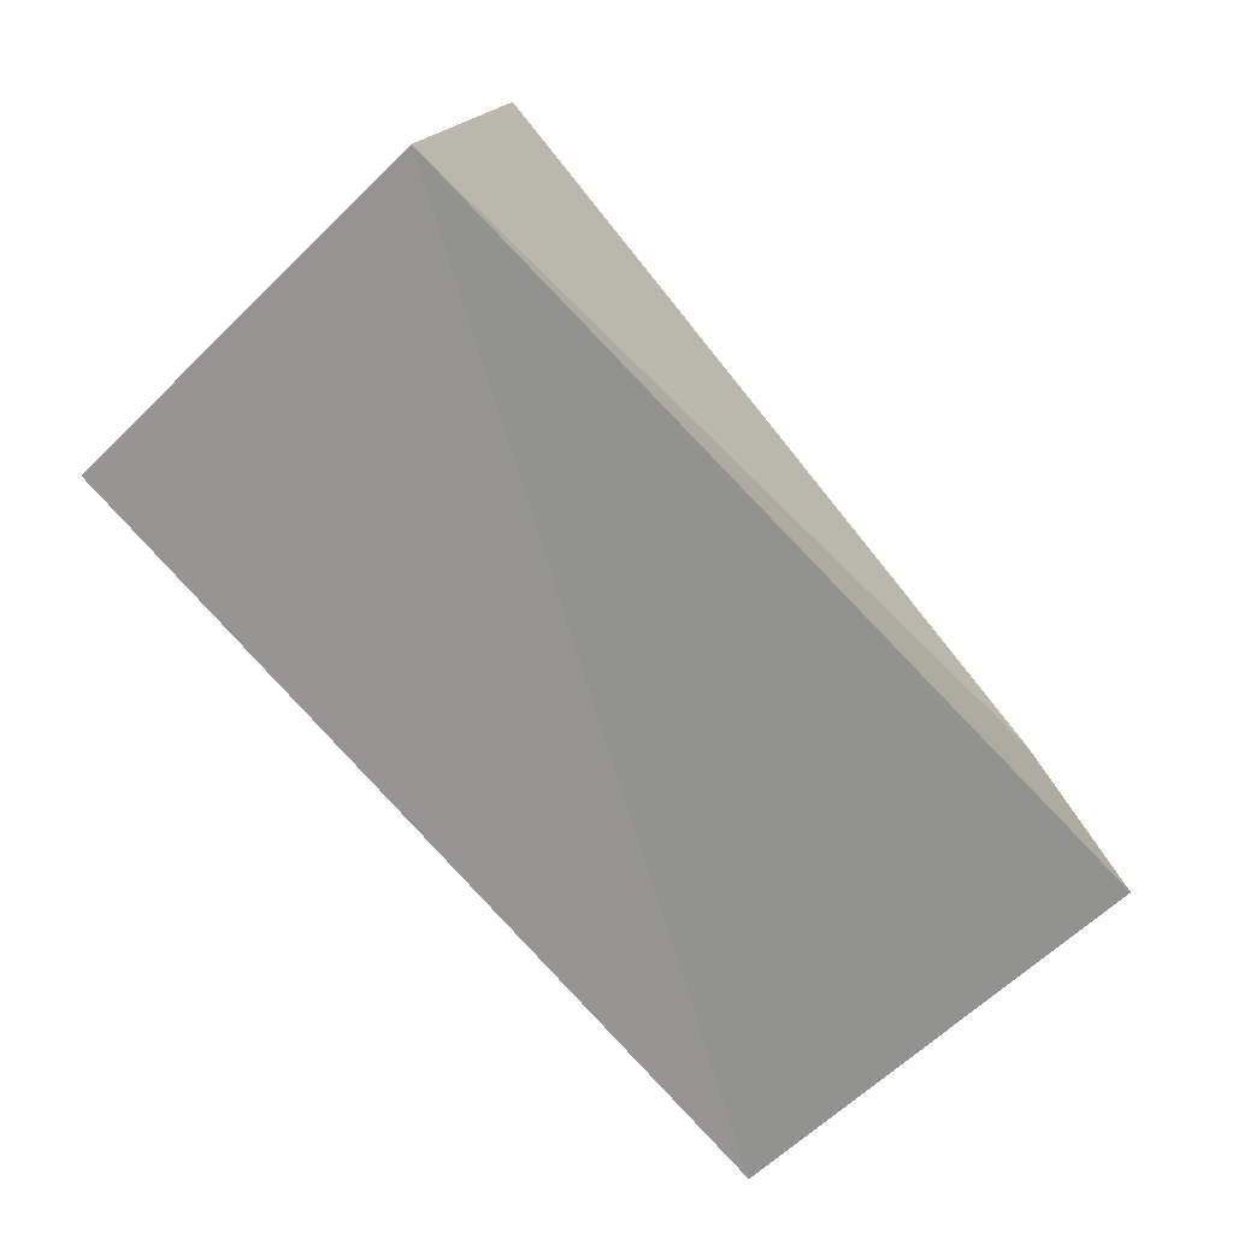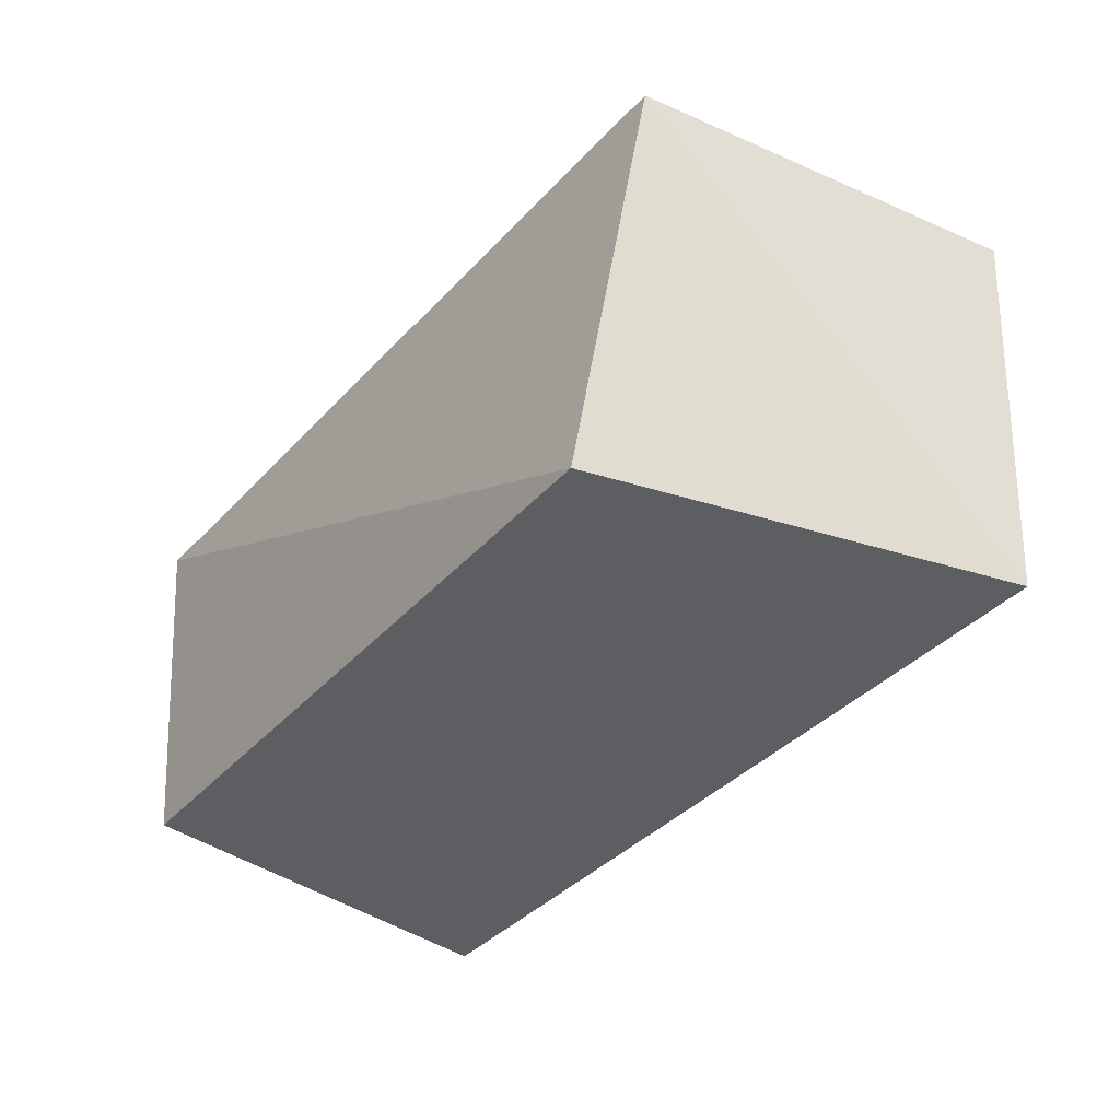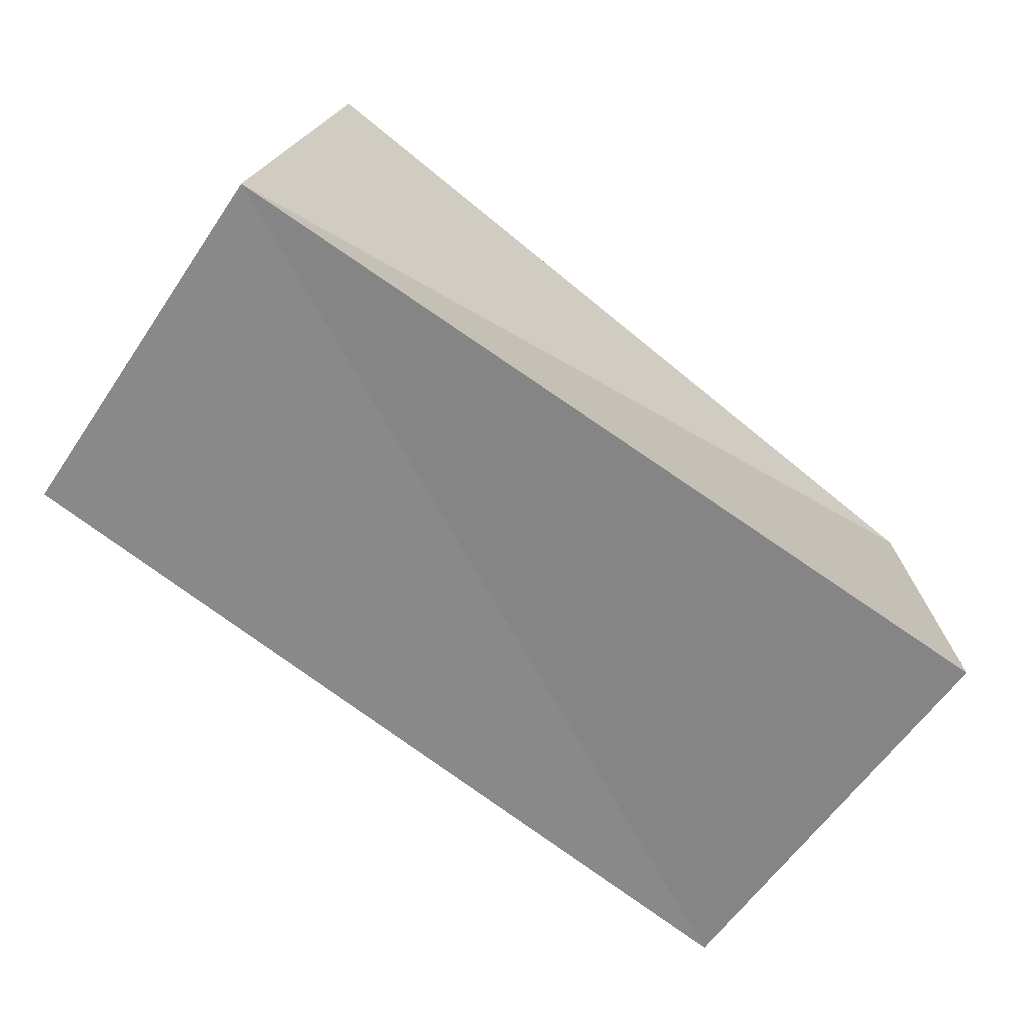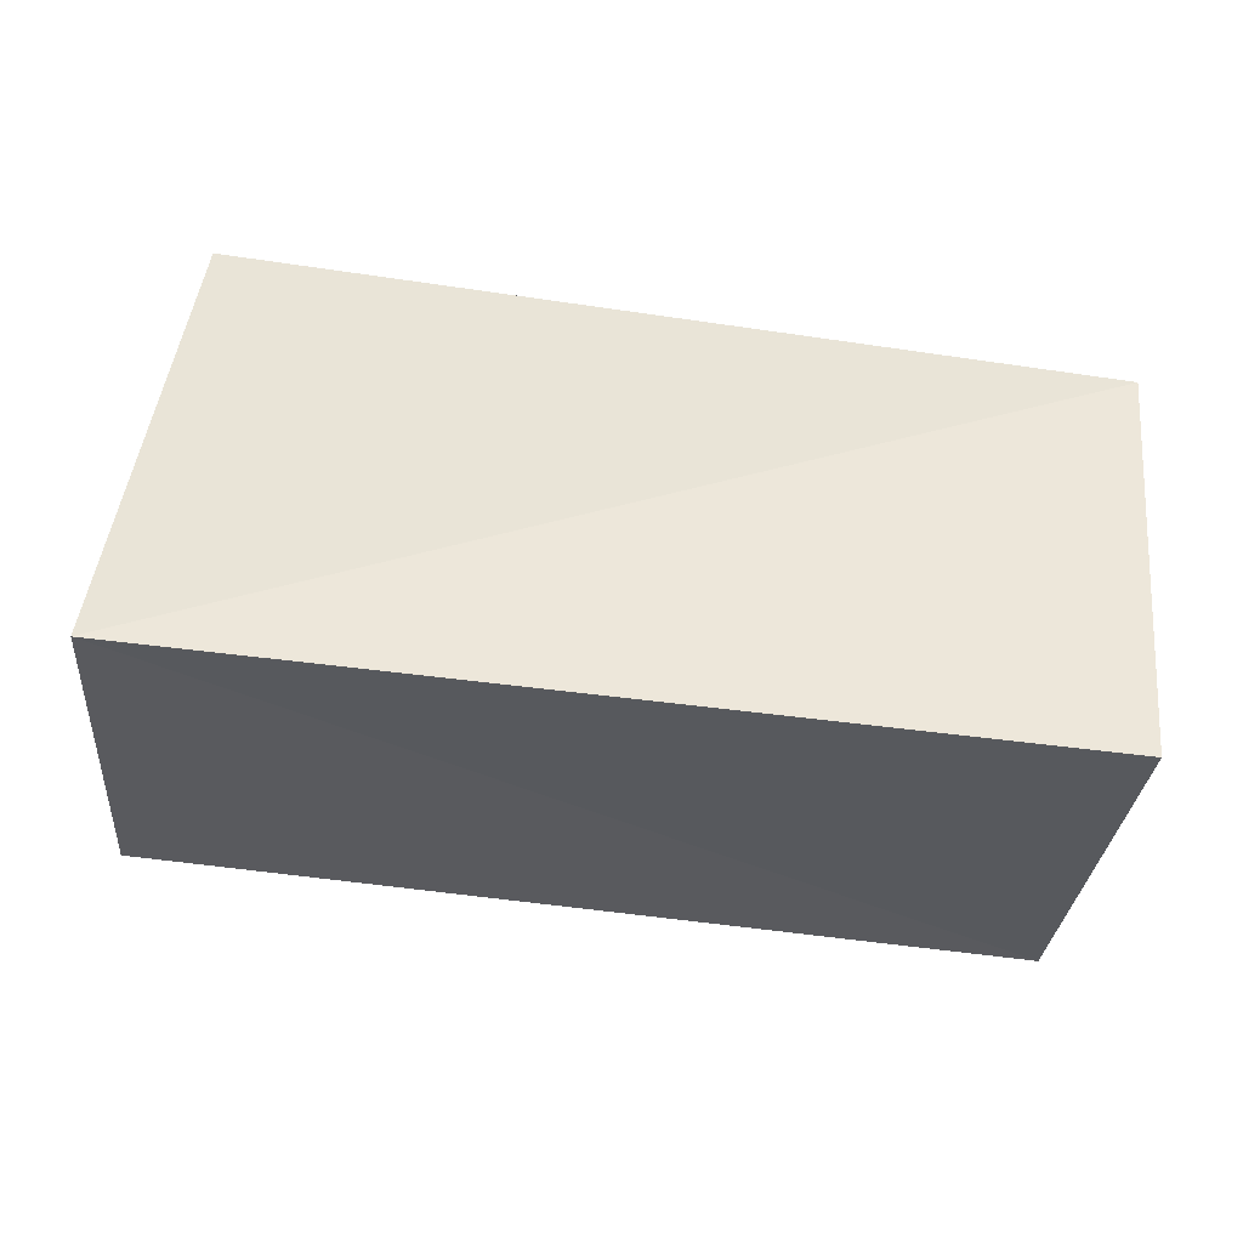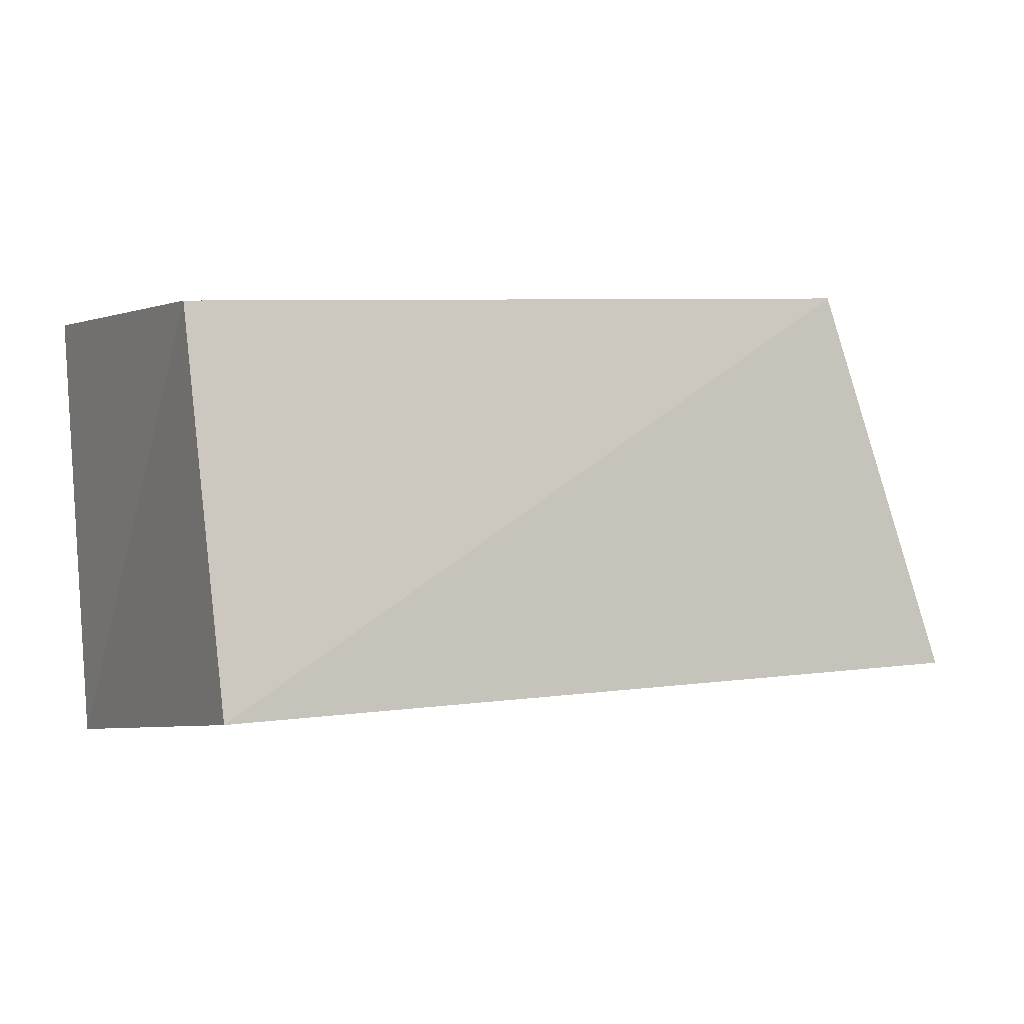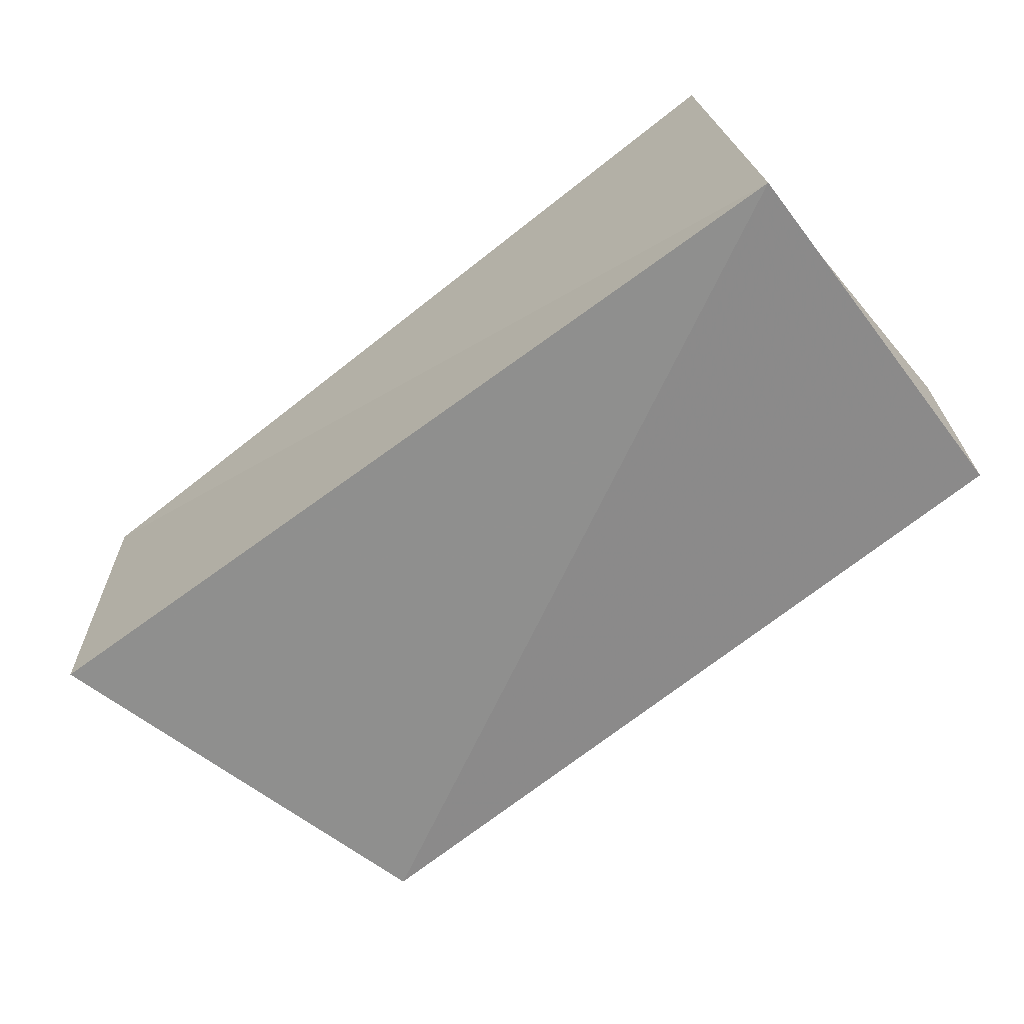
<metadata>
{"format":"obj","ext":"obj","renderer":"f3d","projection":"perspective","resolution":1024,"background":"white","views":[{"elev":-66.3,"azim":-48.0,"up":"+Y"},{"elev":-35.0,"azim":-129.5,"up":"+Z"},{"elev":-62.7,"azim":-36.3,"up":"+Y"},{"elev":-32.3,"azim":-6.8,"up":"+Y"},{"elev":-3.2,"azim":149.5,"up":"+Y"},{"elev":-68.7,"azim":33.8,"up":"+Z"}]}
</metadata>
<code>
v -0.05968 -0.0215 -0.02515
v 0.0534 -0.02743 -0.02919
v 0.05648 0.02263 -0.02302
v 0.05039 -0.03068 0.02888
v -0.04167 0.03111 -0.02316
v -0.06174 -0.02227 0.02572
v 0.05707 0.02529 0.02061
v -0.05194 0.02807 0.02767
f 6 8 1
f 2 6 1
f 1 8 5
f 5 2 1
f 6 7 8
f 4 6 2
f 4 7 6
f 8 7 5
f 3 2 5
f 5 7 3
f 3 4 2
f 7 4 3

</code>
